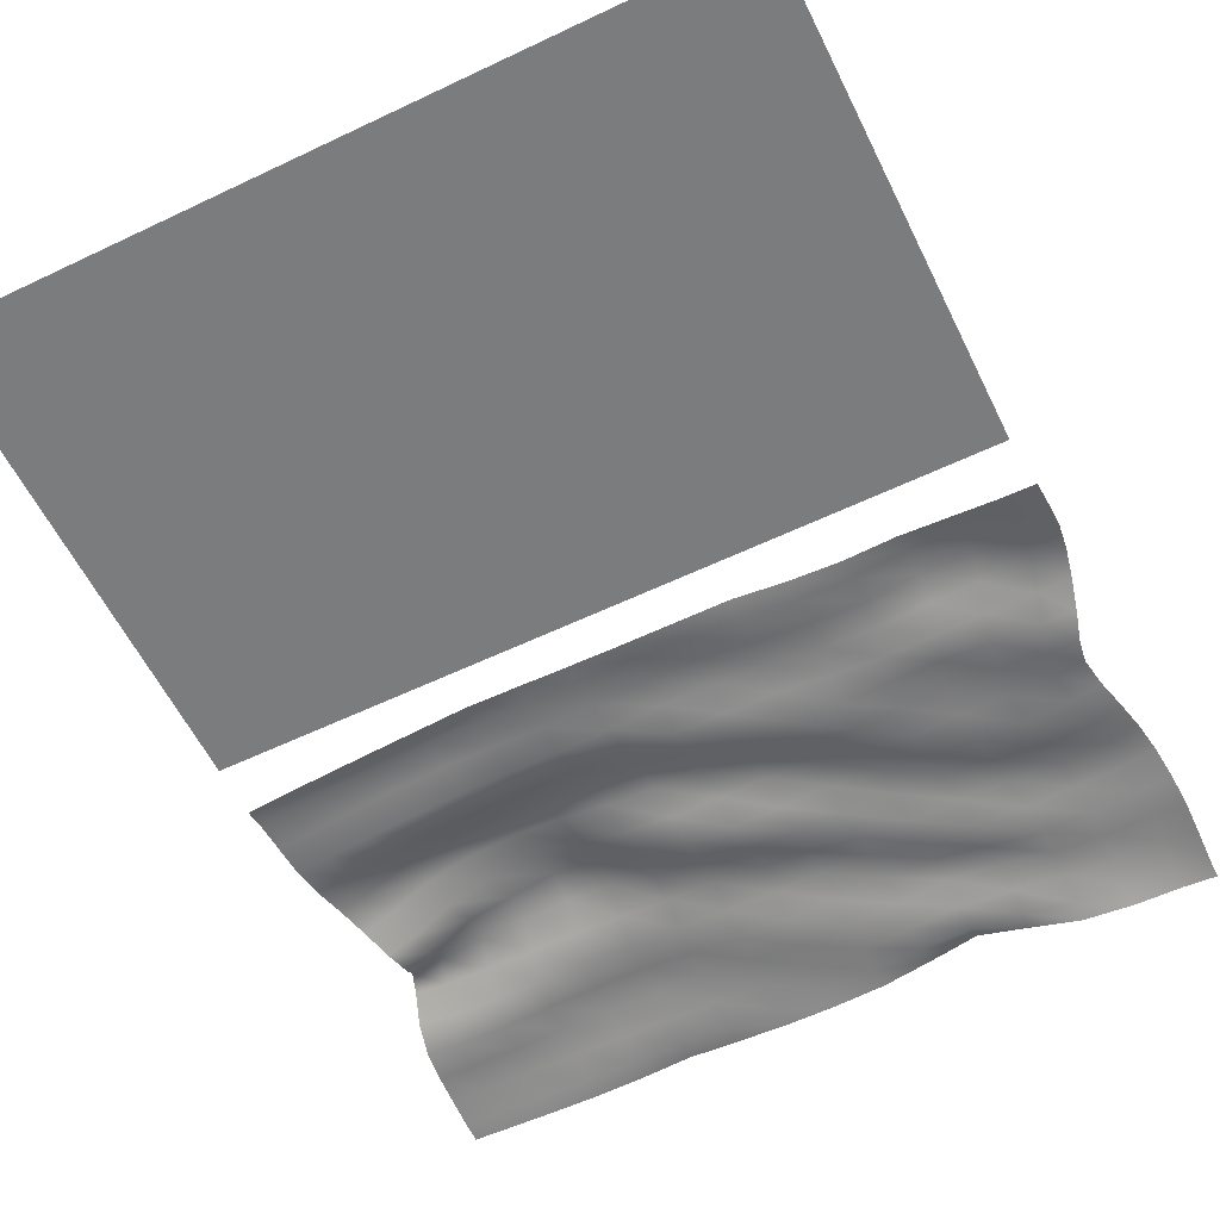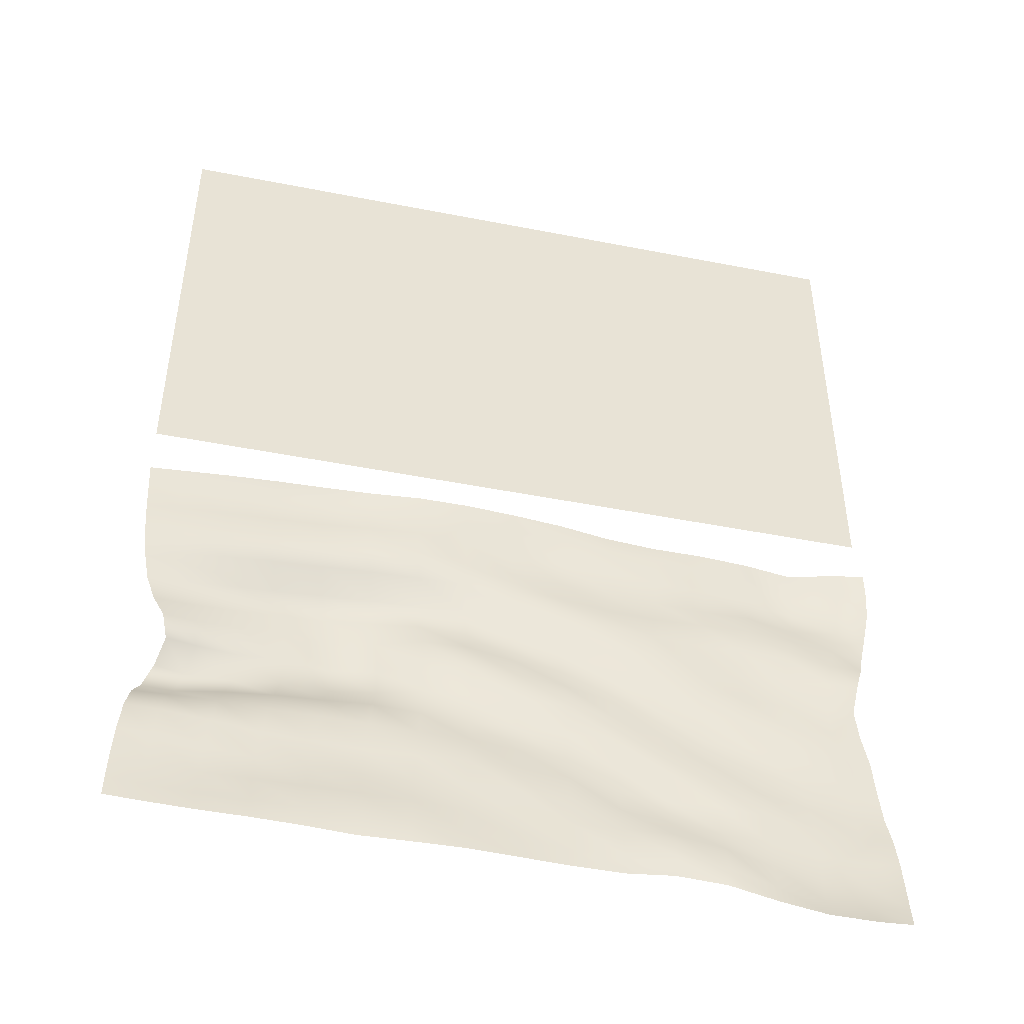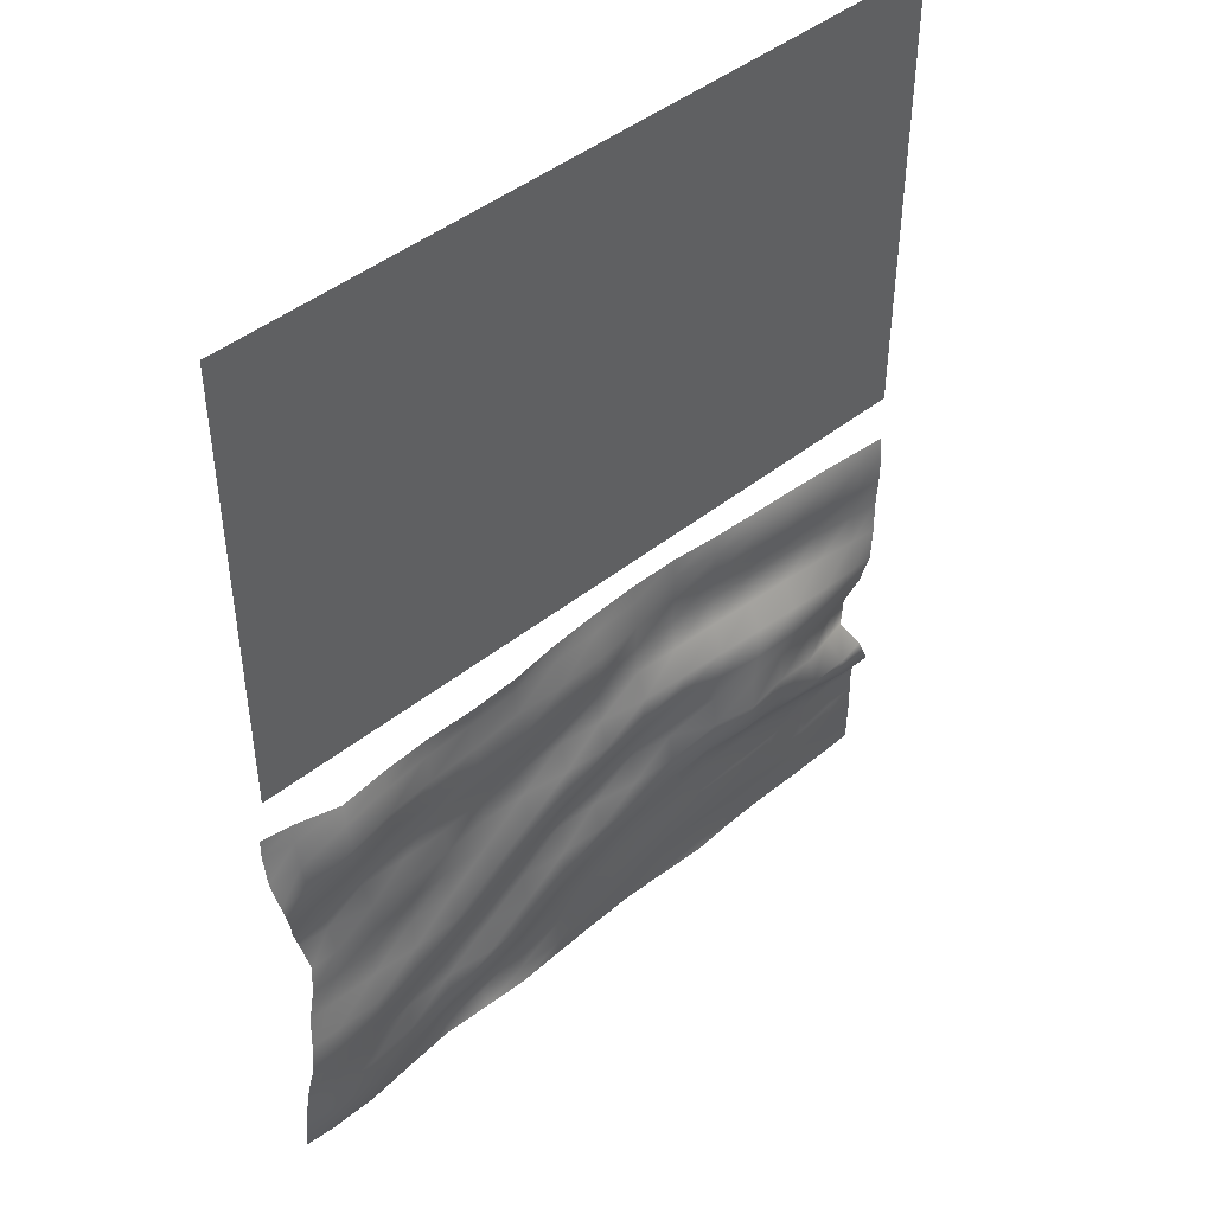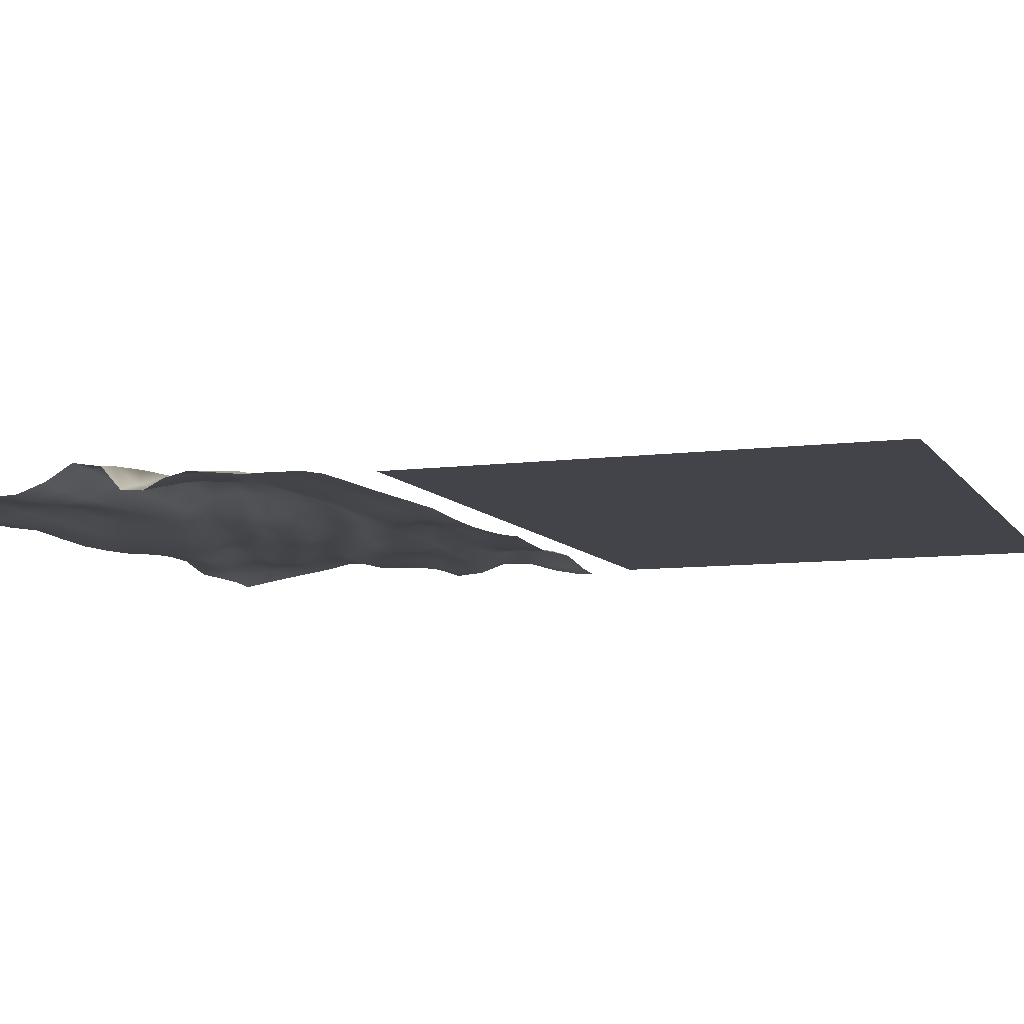
<metadata>
{"format":"obj","ext":"obj","renderer":"f3d","projection":"perspective","resolution":1024,"background":"white","views":[{"elev":-58.8,"azim":26.1,"up":"+Y"},{"elev":-46.7,"azim":-12.6,"up":"+Z"},{"elev":45.1,"azim":137.1,"up":"+Z"},{"elev":-8.4,"azim":-70.1,"up":"+Y"}]}
</metadata>
<code>
o object_0
g object_0
v 138 7.886 86.98
v 138 7.886 -86.98
v -138 7.886 86.98
v -138 7.886 -86.98
v -126.1 8.098 -104.8
v -125.9 9.708 -111.9
v -138 8.174 -105.7
v -137.6 9.501 -113
v -108.2 9.946 -110.5
v -108.6 7.906 -103.5
v -90.33 10.13 -109.3
v -90.6 7.906 -102.4
v -72.37 10.2 -108.4
v -72.64 8.075 -101.5
v -54.27 9.409 -107.7
v -54.54 8.082 -100.5
v -36.17 7.591 -107.2
v -36.31 6.939 -100.1
v -17.8 7.484 -107.3
v -17.8 6.709 -100.3
v 0.7097 8.558 -107.8
v 0.7097 7.292 -100.8
v 19.35 9.11 -108.4
v 19.35 8.366 -101.4
v 38.13 9.478 -109.4
v 38 10.22 -102.4
v 56.91 9.417 -111.2
v 56.64 9.938 -104
v 75.69 9.708 -111.7
v 75.29 9.409 -104.5
v 94.2 11.89 -111.5
v 93.66 10.49 -104.5
v 112.2 13.85 -112.6
v 111.3 11.54 -105.9
v 128.9 9.056 -112
v 128.5 8.09 -104.8
v 140.5 7.399 -111.6
v 140.1 6.847 -104.2
v 140.6 9.547 -122.4
v 129 10.69 -122.7
v 112.3 15.94 -123.2
v 94.47 13.28 -121.8
v 75.97 11.17 -122.4
v 57.05 10.65 -121.8
v 38.13 10.15 -119.8
v 19.35 11.52 -118.7
v 0.7097 11.17 -118.3
v -17.66 8.941 -118
v -35.9 7.921 -118
v -54 9.233 -118.4
v -71.96 10.43 -119.2
v -89.92 10.53 -120.2
v -107.6 10.3 -121.3
v -125.3 10.08 -122.9
v -137 9.961 -124.1
v -124.5 9.593 -134
v -136.2 9.969 -135.3
v 139.2 12.72 -132.9
v -106.9 9.033 -132.3
v -89.24 8.834 -130.9
v -71.42 8.727 -129.9
v -53.59 8.082 -129.2
v -35.49 7.591 -128.9
v -17.39 8.573 -128.8
v 0.5736 11.1 -129
v 19.08 11.95 -129.3
v 37.59 11.64 -130.2
v 56.23 11.37 -132.1
v 74.88 11.31 -132.8
v 93.11 11.66 -132
v 110.5 14.17 -133.3
v 127.8 11.7 -133.1
v 136.9 12.87 -143.6
v 125.4 11.46 -143.1
v 134.2 8.903 -153.4
v 108.1 9.678 -142.4
v 90.66 8.65 -141.9
v 72.84 8.941 -142.5
v 54.6 10.07 -142
v 36.5 10.63 -140.7
v 18.54 9.202 -139.7
v 0.5736 9.018 -139.6
v -17.12 10.02 -139.3
v -34.95 10.61 -139.1
v -52.77 10.97 -139.5
v -70.6 11.36 -140.3
v -88.29 11.46 -141.3
v -105.8 11.45 -142.8
v -123.3 11.47 -145
v -134.8 11.38 -146.6
v -121.2 14.46 -155.7
v -132.5 12.88 -157.8
v -104.3 16.74 -152.3
v -86.93 17.68 -150.2
v -69.38 17.53 -149.1
v -51.68 16.8 -148.6
v -33.99 15.75 -148.6
v -16.44 14.16 -149.3
v 0.8457 10.54 -150.2
v 18.26 8.803 -150.6
v 35.82 8.205 -151.2
v 53.38 8.466 -152.2
v 70.93 9.685 -152.6
v 88.35 9.984 -152.3
v 105.5 9.003 -152.7
v 122.6 9.056 -153
v 131.2 7.591 -163.3
v 119.9 8.159 -163.3
v 129.7 10.94 -173.3
v 103.5 10.86 -163.5
v 86.99 11.4 -163.3
v 69.98 10.36 -163.3
v 52.83 8.573 -162.9
v 35.68 9.547 -162
v 18.67 12.72 -160.9
v 1.526 14.25 -160.5
v -15.76 14.87 -159.9
v -33.04 15.34 -159.3
v -50.19 17.74 -159.1
v -67.47 19.76 -159.5
v -84.75 19.48 -160.4
v -101.8 17.82 -162.8
v -118.1 14.21 -166.5
v -129.1 11.56 -168.6
v -114.3 11.4 -176.8
v -125 8.473 -178.6
v -98.5 15.53 -173
v -81.9 17.56 -170.9
v -65.16 19.93 -170.3
v -48.55 17 -169.9
v -32.22 11.86 -169.6
v -15.08 10.82 -170.1
v 1.934 13 -171.3
v 19.08 13.97 -171.7
v 36.23 13.18 -172.5
v 52.97 10.29 -173.7
v 69.98 9.57 -174.3
v 86.58 10.48 -174.7
v 102.9 11.6 -175
v 119 10.37 -174.1
v 131.4 12.04 -184.3
v 120.5 10.85 -185.5
v 134.1 12.8 -195.7
v 104 10.38 -186.6
v 87.4 10.21 -186
v 70.52 11.12 -185.2
v 53.65 13.31 -184.2
v 36.64 13.19 -183.2
v 19.76 10.25 -182.1
v 2.615 9.056 -181.6
v -14.53 9.616 -181
v -31.41 12.19 -180.6
v -46.92 19.4 -180.7
v -63.66 22.14 -181.2
v -80.4 19.35 -181.7
v -96.86 18.17 -183.6
v -112.1 12.78 -187.2
v -122.9 9.662 -188.4
v -114.3 19.43 -195.2
v -125.3 17.66 -194.7
v -97.82 20.65 -193.9
v -80.94 19.46 -192.6
v -63.93 20.64 -192.3
v -47.19 18.39 -191.7
v -30.86 13.98 -191.4
v -13.99 12.82 -191.5
v 3.023 9.724 -192.5
v 20.17 8.849 -193
v 37.32 10.04 -193.8
v 54.33 13.08 -195
v 71.61 13.8 -195.9
v 88.76 12.76 -197
v 105.8 11.45 -197.9
v 122.8 11.72 -197
v 136.1 15.14 -207
v 124.7 14.4 -208.2
v 137.7 15.95 -218.5
v 107.4 14.29 -208.7
v 89.98 14.18 -207.9
v 72.56 12.99 -206.7
v 55.28 10.21 -205.4
v 37.86 9.854 -204.6
v 20.44 11.97 -203.6
v 3.023 12.94 -203.1
v -14.12 13.87 -202.5
v -31.41 13.66 -202.3
v -48.55 13.41 -201.7
v -65.7 14.69 -202
v -82.98 15.09 -202.6
v -100.1 16.14 -203.6
v -117.3 18.27 -204.7
v -128.8 18.78 -203.9
v -119.9 11.28 -212.8
v -131.6 12.4 -212.3
v -102.4 10.47 -212.8
v -84.89 11.03 -212.9
v -67.33 11.3 -212.6
v -49.91 11.17 -212.7
v -32.36 11.21 -213.1
v -14.67 10.74 -213.2
v 2.887 12.15 -214.1
v 20.58 13.09 -214.5
v 38.27 12.71 -215
v 55.82 10.34 -216
v 73.65 10.09 -217
v 91.21 11.76 -218.5
v 108.6 14.22 -219.7
v 126 15.47 -219.4
v 139 13.96 -229.7
v 127.3 14.23 -230.4
v 139.5 12.42 -240.8
v 109.7 12.57 -230.5
v 92.16 10.41 -229.2
v 74.33 11.02 -227.3
v 56.51 13.63 -225.9
v 38.54 13.07 -225.5
v 20.71 10.14 -224.9
v 2.751 8.88 -224.6
v -15.21 9.279 -224.2
v -33.04 10.85 -224.2
v -50.87 12.02 -223.9
v -68.69 11.54 -223.9
v -86.39 10.71 -224
v -103.9 8.711 -223.7
v -121.5 7.783 -223
v -133.3 8.251 -222.3
v -122.7 8.22 -234.1
v -134.4 7.545 -233.4
v -105.2 9.77 -234.8
v -87.47 11.19 -235.1
v -69.51 11.64 -235.1
v -51.55 11.58 -235.1
v -33.58 10.74 -235.2
v -15.48 9.846 -235.3
v 2.615 8.036 -235.5
v 20.85 8.282 -235.6
v 38.95 10.39 -235.7
v 56.91 13.32 -235.9
v 75.01 13.08 -237.3
v 92.7 12 -239.7
v 110.4 12.91 -241.4
v 128 13.8 -241.3
v 139.4 10.72 -251.8
v 127.8 13.06 -252.2
v 139.1 8.834 -262.5
v 110.3 13.31 -252.2
v 92.7 11.43 -250.2
v 75.29 9.724 -246.6
v 57.19 8.42 -244.6
v 38.95 8.236 -245.8
v 20.71 8.55 -246.4
v 2.479 8.796 -246.4
v -15.62 9.24 -246.3
v -33.86 8.496 -246
v -51.96 8.719 -245.8
v -70.06 8.941 -245.9
v -88.02 9.125 -246
v -105.8 9.486 -245.9
v -123.4 8.412 -245.3
v -135.1 7.215 -244.6
v -123.7 7.1 -256.2
v -135.5 6.64 -255.7
v -123.8 6.548 -263.5
v -135.6 6.441 -263.1
v -106.1 6.617 -263.9
v -106.1 7.438 -256.6
v -88.16 6.985 -256.7
v -70.19 7.1 -256.6
v -52.09 7.668 -256.6
v -33.99 7.246 -256.8
v -15.76 7.407 -257
v 2.479 8.228 -257.3
v 20.85 8.696 -257.1
v 39.09 9.01 -256.1
v 57.05 8.182 -254.3
v 75.01 8.136 -256.5
v 92.43 9.164 -260.5
v 110 11.16 -262.8
v 127.5 10.87 -262.8
v 139.1 7.622 -269.7
v 127.4 8.558 -269.7
v 109.7 8.588 -269.6
v 91.89 7.913 -267.4
v 74.47 8.634 -263
v 57.05 11 -260.3
v 39.22 10.19 -262.9
v 20.99 8.343 -264.3
v 2.615 7.353 -264.4
v -15.76 6.847 -264.2
v -33.99 7.507 -264
v -52.23 8.427 -263.8
v -70.33 7.123 -263.9
v -88.29 6.517 -264
f 1 2 3
f 2 4 3
f 5 6 7
f 6 8 7
f 6 5 9
f 5 10 9
f 9 10 11
f 10 12 11
f 11 12 13
f 12 14 13
f 13 14 15
f 14 16 15
f 15 16 17
f 16 18 17
f 17 18 19
f 18 20 19
f 19 20 21
f 20 22 21
f 21 22 23
f 22 24 23
f 23 24 25
f 24 26 25
f 25 26 27
f 26 28 27
f 27 28 29
f 28 30 29
f 29 30 31
f 30 32 31
f 31 32 33
f 32 34 33
f 33 34 35
f 34 36 35
f 35 36 37
f 36 38 37
f 37 39 35
f 39 40 35
f 35 40 33
f 40 41 33
f 33 41 31
f 41 42 31
f 31 42 29
f 42 43 29
f 29 43 27
f 43 44 27
f 27 44 25
f 44 45 25
f 25 45 23
f 45 46 23
f 23 46 21
f 46 47 21
f 21 47 19
f 47 48 19
f 19 48 17
f 48 49 17
f 17 49 15
f 49 50 15
f 15 50 13
f 50 51 13
f 13 51 11
f 51 52 11
f 11 52 9
f 52 53 9
f 9 53 6
f 53 54 6
f 6 54 8
f 8 54 55
f 54 56 55
f 55 56 57
f 40 39 58
f 56 54 59
f 54 53 59
f 59 53 60
f 53 52 60
f 60 52 61
f 52 51 61
f 61 51 62
f 51 50 62
f 62 50 63
f 50 49 63
f 63 49 64
f 49 48 64
f 64 48 65
f 48 47 65
f 65 47 66
f 47 46 66
f 66 46 67
f 46 45 67
f 67 45 68
f 45 44 68
f 68 44 69
f 44 43 69
f 69 43 70
f 43 42 70
f 70 42 71
f 42 41 71
f 71 41 72
f 41 40 72
f 40 58 72
f 58 73 72
f 72 73 74
f 73 75 74
f 72 74 71
f 74 76 71
f 71 76 70
f 76 77 70
f 70 77 69
f 77 78 69
f 69 78 68
f 78 79 68
f 68 79 67
f 79 80 67
f 67 80 66
f 80 81 66
f 66 81 65
f 81 82 65
f 65 82 64
f 82 83 64
f 64 83 63
f 83 84 63
f 63 84 62
f 84 85 62
f 62 85 61
f 85 86 61
f 61 86 60
f 86 87 60
f 60 87 59
f 87 88 59
f 59 88 56
f 88 89 56
f 56 89 57
f 57 89 90
f 89 91 90
f 90 91 92
f 91 89 93
f 89 88 93
f 93 88 94
f 88 87 94
f 94 87 95
f 87 86 95
f 95 86 96
f 86 85 96
f 96 85 97
f 85 84 97
f 97 84 98
f 84 83 98
f 98 83 99
f 83 82 99
f 99 82 100
f 82 81 100
f 100 81 101
f 81 80 101
f 101 80 102
f 80 79 102
f 102 79 103
f 79 78 103
f 103 78 104
f 78 77 104
f 104 77 105
f 77 76 105
f 105 76 106
f 76 74 106
f 74 75 106
f 75 107 106
f 106 107 108
f 107 109 108
f 106 108 105
f 108 110 105
f 105 110 104
f 110 111 104
f 104 111 103
f 111 112 103
f 103 112 102
f 112 113 102
f 102 113 101
f 113 114 101
f 101 114 100
f 114 115 100
f 100 115 99
f 115 116 99
f 99 116 98
f 116 117 98
f 98 117 97
f 117 118 97
f 97 118 96
f 118 119 96
f 96 119 95
f 119 120 95
f 95 120 94
f 120 121 94
f 94 121 93
f 121 122 93
f 93 122 91
f 122 123 91
f 91 123 92
f 92 123 124
f 123 125 124
f 124 125 126
f 125 123 127
f 123 122 127
f 127 122 128
f 122 121 128
f 128 121 129
f 121 120 129
f 129 120 130
f 120 119 130
f 130 119 131
f 119 118 131
f 131 118 132
f 118 117 132
f 132 117 133
f 117 116 133
f 133 116 134
f 116 115 134
f 134 115 135
f 115 114 135
f 135 114 136
f 114 113 136
f 136 113 137
f 113 112 137
f 137 112 138
f 112 111 138
f 138 111 139
f 111 110 139
f 139 110 140
f 110 108 140
f 108 109 140
f 109 141 140
f 140 141 142
f 141 143 142
f 140 142 139
f 142 144 139
f 139 144 138
f 144 145 138
f 138 145 137
f 145 146 137
f 137 146 136
f 146 147 136
f 136 147 135
f 147 148 135
f 135 148 134
f 148 149 134
f 134 149 133
f 149 150 133
f 133 150 132
f 150 151 132
f 132 151 131
f 151 152 131
f 131 152 130
f 152 153 130
f 130 153 129
f 153 154 129
f 129 154 128
f 154 155 128
f 128 155 127
f 155 156 127
f 127 156 125
f 156 157 125
f 125 157 126
f 126 157 158
f 157 159 158
f 158 159 160
f 159 157 161
f 157 156 161
f 161 156 162
f 156 155 162
f 162 155 163
f 155 154 163
f 163 154 164
f 154 153 164
f 164 153 165
f 153 152 165
f 165 152 166
f 152 151 166
f 166 151 167
f 151 150 167
f 167 150 168
f 150 149 168
f 168 149 169
f 149 148 169
f 169 148 170
f 148 147 170
f 170 147 171
f 147 146 171
f 171 146 172
f 146 145 172
f 172 145 173
f 145 144 173
f 173 144 174
f 144 142 174
f 142 143 174
f 143 175 174
f 174 175 176
f 175 177 176
f 174 176 173
f 176 178 173
f 173 178 172
f 178 179 172
f 172 179 171
f 179 180 171
f 171 180 170
f 180 181 170
f 170 181 169
f 181 182 169
f 169 182 168
f 182 183 168
f 168 183 167
f 183 184 167
f 167 184 166
f 184 185 166
f 166 185 165
f 185 186 165
f 165 186 164
f 186 187 164
f 164 187 163
f 187 188 163
f 163 188 162
f 188 189 162
f 162 189 161
f 189 190 161
f 161 190 159
f 190 191 159
f 159 191 160
f 160 191 192
f 191 193 192
f 192 193 194
f 193 191 195
f 191 190 195
f 195 190 196
f 190 189 196
f 196 189 197
f 189 188 197
f 197 188 198
f 188 187 198
f 198 187 199
f 187 186 199
f 199 186 200
f 186 185 200
f 200 185 201
f 185 184 201
f 201 184 202
f 184 183 202
f 202 183 203
f 183 182 203
f 203 182 204
f 182 181 204
f 204 181 205
f 181 180 205
f 205 180 206
f 180 179 206
f 206 179 207
f 179 178 207
f 207 178 208
f 178 176 208
f 176 177 208
f 177 209 208
f 208 209 210
f 209 211 210
f 208 210 207
f 210 212 207
f 207 212 206
f 212 213 206
f 206 213 205
f 213 214 205
f 205 214 204
f 214 215 204
f 204 215 203
f 215 216 203
f 203 216 202
f 216 217 202
f 202 217 201
f 217 218 201
f 201 218 200
f 218 219 200
f 200 219 199
f 219 220 199
f 199 220 198
f 220 221 198
f 198 221 197
f 221 222 197
f 197 222 196
f 222 223 196
f 196 223 195
f 223 224 195
f 195 224 193
f 224 225 193
f 193 225 194
f 194 225 226
f 225 227 226
f 226 227 228
f 227 225 229
f 225 224 229
f 229 224 230
f 224 223 230
f 230 223 231
f 223 222 231
f 231 222 232
f 222 221 232
f 232 221 233
f 221 220 233
f 233 220 234
f 220 219 234
f 234 219 235
f 219 218 235
f 235 218 236
f 218 217 236
f 236 217 237
f 217 216 237
f 237 216 238
f 216 215 238
f 238 215 239
f 215 214 239
f 239 214 240
f 214 213 240
f 240 213 241
f 213 212 241
f 241 212 242
f 212 210 242
f 210 211 242
f 211 243 242
f 242 243 244
f 243 245 244
f 242 244 241
f 244 246 241
f 241 246 240
f 246 247 240
f 240 247 239
f 247 248 239
f 239 248 238
f 248 249 238
f 238 249 237
f 249 250 237
f 237 250 236
f 250 251 236
f 236 251 235
f 251 252 235
f 235 252 234
f 252 253 234
f 234 253 233
f 253 254 233
f 233 254 232
f 254 255 232
f 232 255 231
f 255 256 231
f 231 256 230
f 256 257 230
f 230 257 229
f 257 258 229
f 229 258 227
f 258 259 227
f 227 259 228
f 228 259 260
f 259 261 260
f 260 261 262
f 261 263 262
f 262 263 264
f 263 261 265
f 265 261 266
f 261 259 266
f 259 258 266
f 266 258 267
f 258 257 267
f 267 257 268
f 257 256 268
f 268 256 269
f 256 255 269
f 269 255 270
f 255 254 270
f 270 254 271
f 254 253 271
f 271 253 272
f 253 252 272
f 272 252 273
f 252 251 273
f 273 251 274
f 251 250 274
f 274 250 275
f 250 249 275
f 275 249 276
f 249 248 276
f 276 248 277
f 248 247 277
f 277 247 278
f 247 246 278
f 278 246 279
f 246 244 279
f 244 245 279
f 245 280 279
f 280 281 279
f 279 281 278
f 281 282 278
f 278 282 277
f 282 283 277
f 277 283 276
f 283 284 276
f 276 284 275
f 284 285 275
f 275 285 274
f 285 286 274
f 274 286 273
f 286 287 273
f 273 287 272
f 287 288 272
f 272 288 271
f 288 289 271
f 271 289 270
f 289 290 270
f 270 290 269
f 290 291 269
f 269 291 268
f 291 292 268
f 268 292 267
f 292 293 267
f 267 293 266
f 293 265 266

</code>
